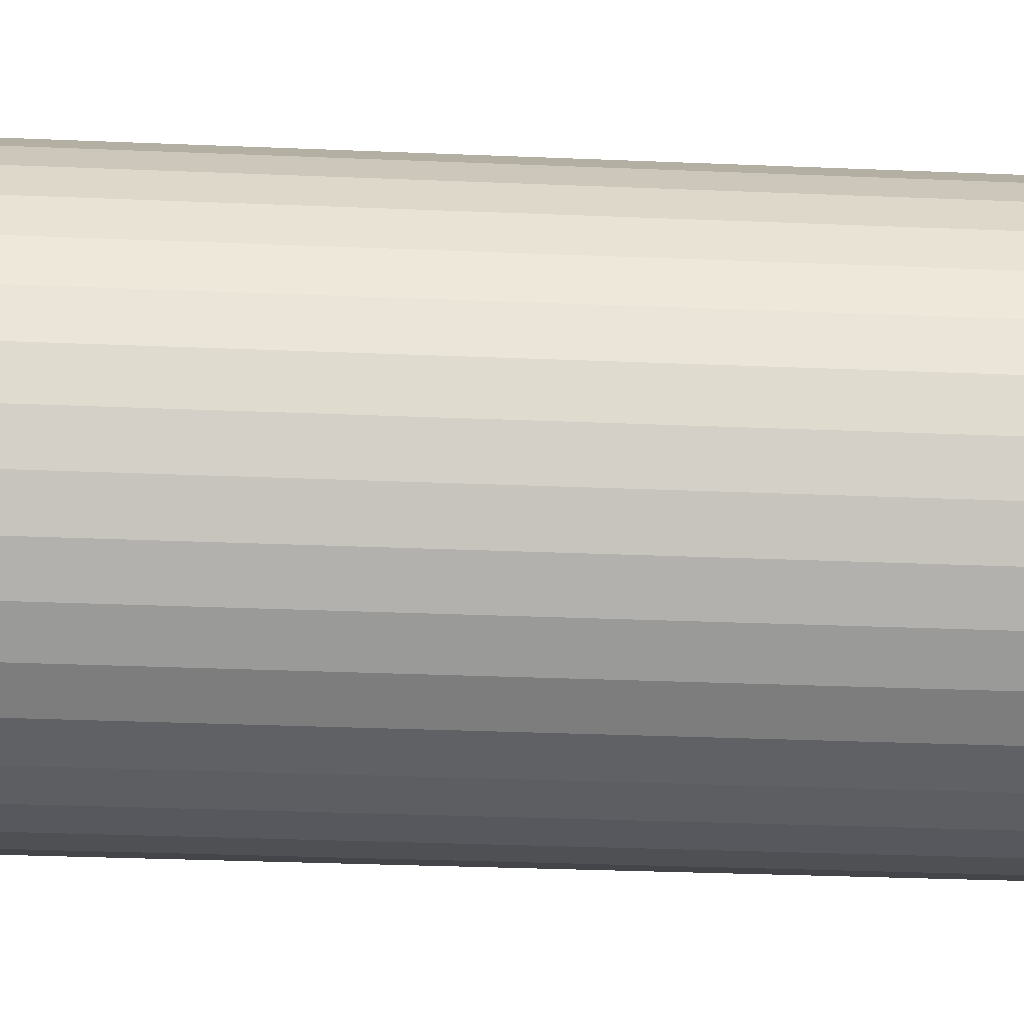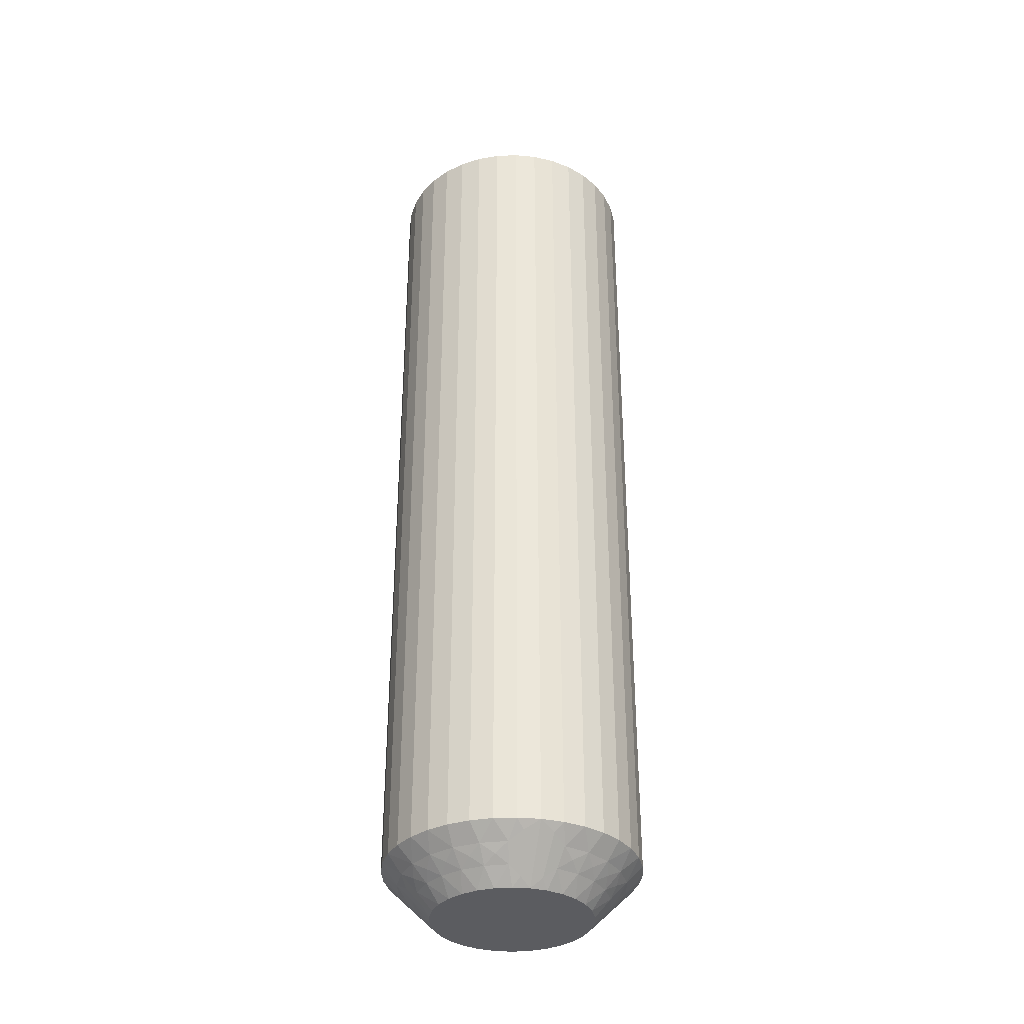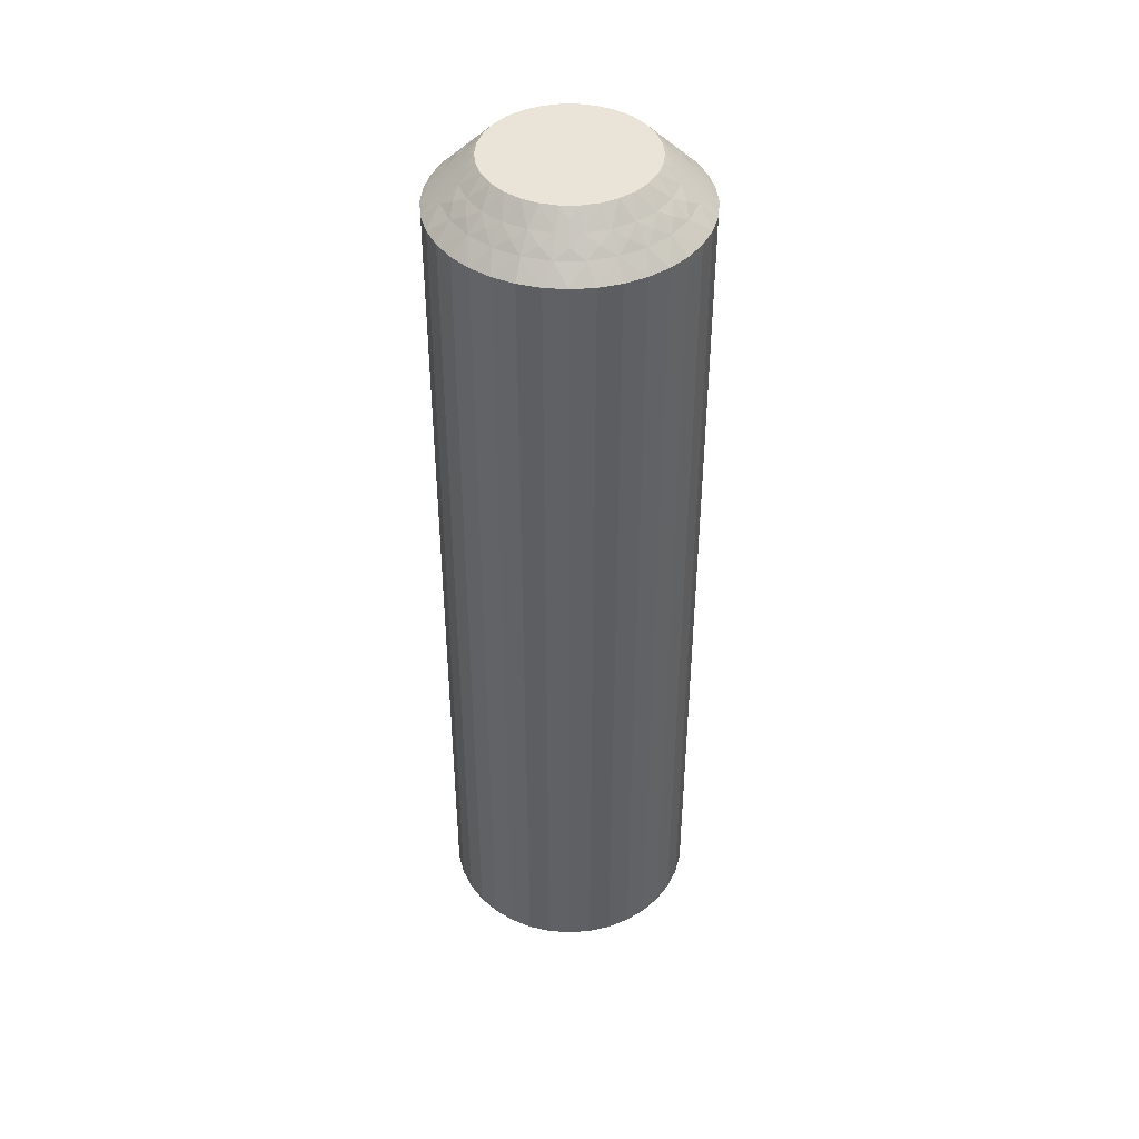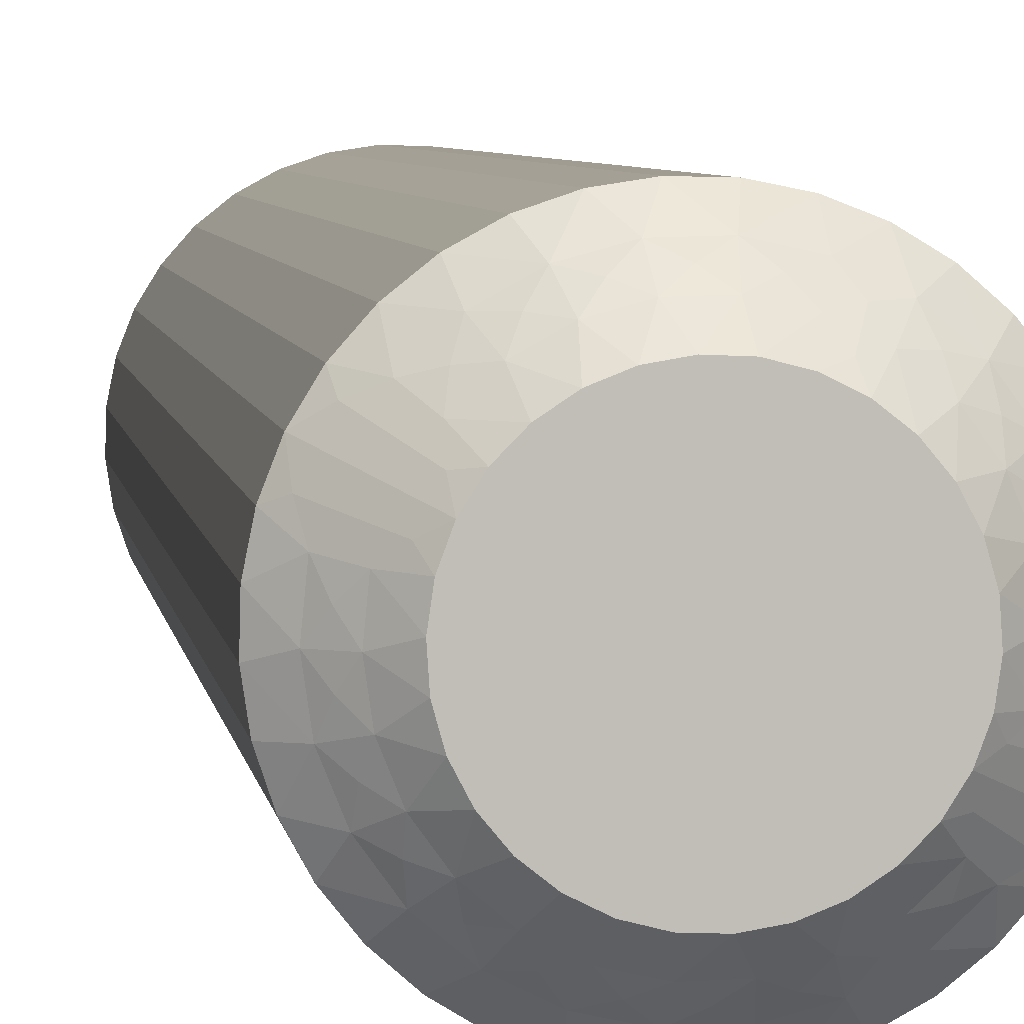
<metadata>
{"format":"obj","ext":"obj","renderer":"f3d","projection":"perspective","resolution":1024,"background":"white","views":[{"elev":-20.3,"azim":84.9,"up":"+Y"},{"elev":-35.0,"azim":51.6,"up":"+Z"},{"elev":43.4,"azim":-26.3,"up":"+Z"},{"elev":4.4,"azim":-6.7,"up":"+Y"}]}
</metadata>
<code>
v 425.9 841.9 -35.25
v 426.1 841.5 -35.5
v 426.3 842 -35
v 425.7 841.5 -35.75
v 425.2 841.4 -36
v 426 841.1 -36
v 425.5 841.9 -35.5
v 428.9 841.9 -35.5
v 429.4 842.4 -35.5
v 428.7 842.4 -35
v 429.2 841.5 -36
v 429.3 841 -36.5
v 429.9 841.5 -36.5
v 425 841.9 -35.75
v 424.9 842.3 -35.5
v 424.6 842 -36
v 429.8 842.1 -36
v 424.5 842.5 -35.75
v 424.1 842.7 -36
v 424.5 842.9 -35.5
v 424.1 843.1 -35.75
v 428.3 841.6 -35.5
v 428.3 842.2 -35
v 427.8 842 -35
v 424.2 843.6 -35.5
v 423.7 843.5 -36
v 423.9 843.9 -35.75
v 423.6 844.3 -36
v 424.1 844.3 -35.5
v 428.4 841.1 -36
v 428.7 840.7 -36.5
v 423.9 844.7 -35.75
v 423.7 845.1 -36
v 428.1 840.5 -36.5
v 424.2 845 -35.5
v 424.5 845.3 -35.25
v 424.7 845 -35
v 424.9 845.5 -35
v 427.6 841.4 -35.5
v 424.3 845.4 -35.5
v 423.5 846.1 -36.5
v 427.3 841.9 -35
v 423.6 845.6 -36.25
v 423.3 845.5 -36.5
v 427.6 840.9 -36
v 427.4 840.4 -36.5
v 426.8 841.4 -35.5
v 426.8 841.9 -35
v 426.8 840.9 -36
v 426.7 840.4 -36.5
v 426 840.5 -36.5
v 425.3 840.8 -36.5
v 425.8 842.3 -35
v 425.4 842.6 -35
v 424.8 841.1 -36.5
v 425 843 -35
v 424.2 841.6 -36.5
v 423.8 842.2 -36.5
v 424.8 843.4 -35
v 423.5 842.8 -36.5
v 424.7 844 -35
v 423.2 843.4 -36.5
v 423.1 844.1 -36.5
v 424.6 844.5 -35
v 423.1 844.8 -36.5
v 429.4 842.9 -35.25
v 429.4 843.3 -35
v 429.1 842.8 -35
v 429.6 842.7 -35.5
v 430.7 842.6 -36.5
v 430.3 842.3 -36.25
v 430.3 842 -36.5
v 429.3 842 -35.75
v 428.7 841.5 -35.75
v 428 841.2 -35.75
v 427.2 841.1 -35.75
v 426.4 841.2 -35.75
v 425.9 841.9 -64.75
v 426.3 842 -65
v 426.1 841.5 -64.5
v 424.1 844.3 -64.5
v 424.6 844.5 -65
v 424.7 844 -65
v 425.5 841.9 -64.5
v 425.8 842.3 -65
v 425.7 841.5 -64.25
v 426 841.1 -64
v 425.2 841.4 -64
v 424.2 845 -64.5
v 423.6 844.3 -64
v 423.1 844.1 -63.5
v 423.1 844.8 -63.5
v 426.4 841.2 -64.25
v 426.8 841.4 -64.5
v 426.8 840.9 -64
v 423.7 845.1 -64
v 427.2 841.1 -64.25
v 427.6 840.9 -64
v 427.6 841.4 -64.5
v 428 841.2 -64.25
v 424.2 843.6 -64.5
v 424.8 843.4 -65
v 428.3 841.6 -64.5
v 428.4 841.1 -64
v 428.7 841.5 -64.25
v 429.2 841.5 -64
v 428.9 841.9 -64.5
v 423.7 843.5 -64
v 423.2 843.4 -63.5
v 429.3 842 -64.25
v 429.8 842.1 -64
v 423.5 842.8 -63.5
v 429.4 842.4 -64.5
v 429.4 842.9 -64.75
v 429.1 842.8 -65
v 429.4 843.3 -65
v 424.5 842.9 -64.5
v 429.6 842.7 -64.5
v 430.7 842.6 -63.5
v 425 843 -65
v 430.3 842.3 -63.75
v 430.3 842 -63.5
v 424.1 842.7 -64
v 423.8 842.2 -63.5
v 424.9 842.3 -64.5
v 425.4 842.6 -65
v 424.6 842 -64
v 424.2 841.6 -63.5
v 424.8 841.1 -63.5
v 425.3 840.8 -63.5
v 426.8 841.9 -65
v 426 840.5 -63.5
v 427.3 841.9 -65
v 426.7 840.4 -63.5
v 427.4 840.4 -63.5
v 427.8 842 -65
v 428.1 840.5 -63.5
v 428.3 842.2 -65
v 428.7 840.7 -63.5
v 429.3 841 -63.5
v 428.7 842.4 -65
v 429.9 841.5 -63.5
v 424.5 845.3 -64.75
v 424.9 845.5 -65
v 424.7 845 -65
v 424.3 845.4 -64.5
v 423.5 846.1 -63.5
v 423.6 845.6 -63.75
v 423.3 845.5 -63.5
v 423.9 844.7 -64.25
v 423.9 843.9 -64.25
v 424.1 843.1 -64.25
v 424.5 842.5 -64.25
v 425 841.9 -64.25
v 431 843.2 -63.5
v 431 843.2 -36.5
v 431.1 843.9 -63.5
v 431.1 843.9 -36.5
v 431.1 844.6 -63.5
v 431.1 844.6 -36.5
v 431 845.3 -63.5
v 431 845.3 -36.5
v 430.8 846 -63.5
v 430.8 846 -36.5
v 430.4 846.6 -63.5
v 430.4 846.6 -36.5
v 430 847.1 -63.5
v 430 847.1 -36.5
v 429.5 847.6 -63.5
v 429.5 847.6 -36.5
v 428.9 848 -63.5
v 428.9 848 -36.5
v 428.2 848.2 -63.5
v 428.2 848.2 -36.5
v 427.6 848.3 -63.5
v 427.6 848.3 -36.5
v 426.9 848.4 -63.5
v 426.9 848.4 -36.5
v 426.2 848.3 -63.5
v 426.2 848.3 -36.5
v 425.5 848 -63.5
v 425.5 848 -36.5
v 424.9 847.7 -63.5
v 424.9 847.7 -36.5
v 424.4 847.3 -63.5
v 424.4 847.3 -36.5
v 423.9 846.7 -63.5
v 423.9 846.7 -36.5
v 429.6 844.3 -65
v 429.5 843.8 -65
v 427 846.9 -65
v 425.2 845.9 -65
v 425.5 846.3 -65
v 426 846.6 -65
v 426.4 846.8 -65
v 427.5 846.8 -65
v 428 846.7 -65
v 428.5 846.5 -65
v 428.9 846.2 -65
v 429.2 845.8 -65
v 429.4 845.3 -65
v 429.6 844.8 -65
v 429.6 844.3 -35
v 427 846.9 -35
v 428 846.7 -35
v 427.5 846.8 -35
v 429.4 845.3 -35
v 429.6 844.8 -35
v 429.2 845.8 -35
v 428.9 846.2 -35
v 428.5 846.5 -35
v 426.4 846.8 -35
v 426 846.6 -35
v 425.5 846.3 -35
v 425.2 845.9 -35
v 429.5 843.8 -35
v 428.3 846.8 -64.75
v 430.1 844.4 -64.5
v 428.1 847.2 -64.5
v 428.8 846.9 -64.5
v 428.6 847.3 -64.25
v 429 847.3 -64
v 428.3 847.7 -64
v 430.1 843.7 -64.5
v 430.6 844.5 -64
v 427.8 847.5 -64.25
v 427.4 847.4 -64.5
v 427.5 847.9 -64
v 430.5 843.6 -64
v 427 847.6 -64.25
v 426.6 847.8 -64
v 426.7 847.3 -64.5
v 430 845.2 -64.5
v 426.3 847.5 -64.25
v 426 847.1 -64.5
v 425.8 847.6 -64
v 425.5 847.2 -64.25
v 425.4 846.8 -64.5
v 425.1 847.2 -64
v 430.5 845.3 -64
v 424.9 846.8 -64.25
v 424.8 846.3 -64.5
v 424.4 846.6 -64
v 424.8 845.9 -64.75
v 429.7 845.8 -64.5
v 424.6 846 -64.5
v 424 846.4 -63.75
v 430.2 846.1 -64
v 429.3 846.4 -64.5
v 429.7 846.8 -64
v 429.7 843.5 -64.75
v 430 843.4 -64.5
v 430.7 843.1 -63.75
v 430.4 844.1 -64.25
v 430.3 844.8 -64.25
v 430.1 845.6 -64.25
v 429.8 846.3 -64.25
v 429.2 846.9 -64.25
v 428.4 846.8 -35.25
v 428.8 846.9 -35.5
v 428.1 847.2 -35.5
v 428.6 847.3 -35.75
v 428.3 847.7 -36
v 429 847.3 -36
v 425.4 846.8 -35.5
v 424.8 846.3 -35.5
v 425.1 847.2 -36
v 429.2 846.9 -35.75
v 429.3 846.4 -35.5
v 429.7 846.8 -36
v 424.4 846.6 -36
v 429.8 846.3 -35.75
v 430.2 846.1 -36
v 429.7 845.8 -35.5
v 426 847.1 -35.5
v 430.1 845.6 -35.75
v 430 845.2 -35.5
v 430.5 845.3 -36
v 430.3 844.8 -35.75
v 430.1 844.4 -35.5
v 430.6 844.5 -36
v 425.8 847.6 -36
v 430.4 844.1 -35.75
v 430.1 843.7 -35.5
v 430.5 843.6 -36
v 429.7 843.5 -35.25
v 426.7 847.3 -35.5
v 430 843.4 -35.5
v 430.7 843.1 -36.25
v 426.6 847.8 -36
v 427.4 847.4 -35.5
v 427.5 847.9 -36
v 424.8 845.9 -35.25
v 424.6 846 -35.5
v 424 846.4 -36.25
v 424.9 846.8 -35.75
v 425.5 847.2 -35.75
v 426.3 847.5 -35.75
v 427 847.6 -35.75
v 427.8 847.5 -35.75
f 1 2 3
f 4 5 6
f 4 6 2
f 4 7 5
f 8 9 10
f 4 1 7
f 4 2 1
f 11 12 13
f 14 7 15
f 14 16 5
f 14 5 7
f 11 13 17
f 14 15 16
f 18 19 16
f 18 20 19
f 18 15 20
f 18 16 15
f 21 19 20
f 22 23 24
f 21 25 26
f 21 26 19
f 21 20 25
f 22 8 23
f 27 28 26
f 27 26 25
f 27 25 29
f 27 29 28
f 30 31 12
f 32 33 28
f 30 34 31
f 32 28 29
f 32 29 35
f 32 35 33
f 36 35 37
f 36 37 38
f 30 12 11
f 39 22 24
f 40 38 41
f 39 24 42
f 40 35 36
f 40 36 38
f 40 33 35
f 43 41 44
f 43 44 33
f 45 46 34
f 43 40 41
f 43 33 40
f 45 34 30
f 47 42 48
f 47 39 42
f 49 50 46
f 49 51 50
f 49 46 45
f 2 48 3
f 2 47 48
f 6 52 51
f 6 51 49
f 7 53 54
f 5 55 52
f 5 52 6
f 15 54 56
f 15 7 54
f 16 57 55
f 16 58 57
f 16 55 5
f 20 56 59
f 20 15 56
f 19 58 16
f 19 60 58
f 25 59 61
f 25 20 59
f 26 60 19
f 26 62 60
f 26 63 62
f 29 61 64
f 29 25 61
f 28 63 26
f 28 65 63
f 35 64 37
f 35 29 64
f 33 65 28
f 33 44 65
f 66 67 68
f 66 68 9
f 69 70 67
f 69 67 66
f 69 66 9
f 69 9 17
f 71 72 70
f 71 70 69
f 71 69 17
f 71 17 72
f 73 9 8
f 73 11 17
f 73 17 9
f 73 8 11
f 74 8 22
f 74 30 11
f 74 22 30
f 74 11 8
f 9 68 10
f 75 45 30
f 75 30 22
f 75 22 39
f 75 39 45
f 76 47 49
f 76 49 45
f 76 45 39
f 76 39 47
f 17 13 72
f 77 47 2
f 77 49 47
f 77 2 6
f 77 6 49
f 1 3 53
f 1 53 7
f 8 10 23
f 78 79 80
f 81 82 83
f 78 84 85
f 86 87 88
f 86 88 84
f 86 80 87
f 81 89 82
f 86 78 80
f 86 84 78
f 90 91 92
f 93 80 94
f 93 95 87
f 93 87 80
f 90 92 96
f 93 94 95
f 97 98 95
f 97 99 98
f 97 94 99
f 97 95 94
f 100 98 99
f 101 83 102
f 100 103 104
f 100 104 98
f 100 99 103
f 101 81 83
f 105 106 104
f 105 104 103
f 105 103 107
f 105 107 106
f 108 109 91
f 110 111 106
f 108 112 109
f 110 106 107
f 110 107 113
f 110 113 111
f 114 113 115
f 114 115 116
f 108 91 90
f 117 101 102
f 118 116 119
f 117 102 120
f 118 113 114
f 118 114 116
f 118 111 113
f 121 119 122
f 121 122 111
f 123 124 112
f 121 118 119
f 121 111 118
f 123 112 108
f 125 120 126
f 125 117 120
f 127 128 124
f 127 129 128
f 127 124 123
f 84 126 85
f 84 125 126
f 88 130 129
f 88 129 127
f 80 79 131
f 87 132 130
f 87 130 88
f 94 131 133
f 94 80 131
f 95 134 132
f 95 135 134
f 95 132 87
f 99 133 136
f 99 94 133
f 98 135 95
f 98 137 135
f 103 136 138
f 103 99 136
f 104 137 98
f 104 139 137
f 104 140 139
f 107 138 141
f 107 103 138
f 106 140 104
f 106 142 140
f 113 141 115
f 113 107 141
f 111 142 106
f 111 122 142
f 143 144 145
f 143 145 89
f 146 147 144
f 146 144 143
f 146 143 89
f 146 89 96
f 148 149 147
f 148 147 146
f 148 146 96
f 148 96 149
f 150 89 81
f 150 90 96
f 150 96 89
f 150 81 90
f 151 81 101
f 151 108 90
f 151 101 108
f 151 90 81
f 89 145 82
f 152 123 108
f 152 108 101
f 152 101 117
f 152 117 123
f 153 125 127
f 153 127 123
f 153 123 117
f 153 117 125
f 96 92 149
f 154 125 84
f 154 127 125
f 154 84 88
f 154 88 127
f 78 85 79
f 41 147 149
f 44 149 92
f 44 41 149
f 65 92 91
f 65 44 92
f 63 91 109
f 63 65 91
f 62 109 112
f 62 63 109
f 60 112 124
f 60 62 112
f 58 124 128
f 58 60 124
f 57 128 129
f 57 58 128
f 55 129 130
f 55 57 129
f 52 130 132
f 52 55 130
f 51 132 134
f 51 52 132
f 50 134 135
f 50 51 134
f 46 135 137
f 46 50 135
f 34 137 139
f 34 46 137
f 31 139 140
f 31 34 139
f 12 31 140
f 12 140 142
f 13 12 142
f 13 142 122
f 72 13 122
f 72 122 119
f 70 72 119
f 70 119 155
f 156 155 157
f 156 70 155
f 158 157 159
f 158 156 157
f 160 159 161
f 160 158 159
f 162 161 163
f 162 160 161
f 164 163 165
f 164 162 163
f 166 165 167
f 166 164 165
f 168 167 169
f 168 166 167
f 170 169 171
f 170 168 169
f 172 171 173
f 172 170 171
f 174 173 175
f 174 172 173
f 176 175 177
f 176 174 175
f 178 177 179
f 178 176 177
f 180 179 181
f 180 178 179
f 182 181 183
f 182 180 181
f 184 182 183
f 184 183 185
f 186 184 185
f 186 185 187
f 188 186 187
f 188 187 147
f 41 188 147
f 136 189 190
f 136 190 116
f 136 116 115
f 136 115 141
f 136 141 138
f 136 133 131
f 136 131 79
f 136 144 191
f 136 82 144
f 136 120 82
f 136 191 189
f 136 79 120
f 192 193 194
f 192 194 195
f 144 195 191
f 144 192 195
f 82 145 144
f 120 102 83
f 120 83 82
f 189 191 196
f 189 196 197
f 189 197 198
f 189 198 199
f 189 199 200
f 189 200 201
f 189 201 202
f 79 85 126
f 79 126 120
f 68 23 10
f 37 24 38
f 42 24 48
f 56 24 61
f 61 24 37
f 38 24 203
f 48 24 56
f 68 24 23
f 203 24 68
f 204 205 206
f 64 61 37
f 59 56 61
f 207 203 208
f 209 203 207
f 210 203 209
f 211 203 210
f 205 203 211
f 212 203 204
f 213 203 212
f 214 203 213
f 215 203 214
f 38 203 215
f 204 203 205
f 203 67 216
f 53 3 54
f 203 68 67
f 54 48 56
f 3 48 54
f 217 198 197
f 218 189 202
f 217 197 219
f 217 220 198
f 221 222 220
f 221 219 223
f 221 217 219
f 218 224 189
f 221 220 217
f 225 159 157
f 221 223 222
f 226 219 227
f 226 228 223
f 226 223 219
f 225 157 229
f 226 227 228
f 230 231 228
f 230 232 231
f 230 227 232
f 230 228 227
f 233 202 201
f 234 231 232
f 234 235 236
f 234 236 231
f 234 232 235
f 237 235 238
f 233 218 202
f 237 239 236
f 237 236 235
f 237 238 239
f 240 161 159
f 241 242 243
f 240 163 161
f 241 239 238
f 241 243 239
f 241 238 242
f 244 192 144
f 240 159 225
f 245 233 201
f 244 242 192
f 245 201 200
f 246 243 242
f 246 144 147
f 246 244 144
f 246 242 244
f 247 147 187
f 248 165 163
f 247 187 243
f 247 243 246
f 248 163 240
f 247 246 147
f 249 200 199
f 249 245 200
f 250 167 165
f 250 169 167
f 250 165 248
f 220 199 198
f 220 249 199
f 222 171 169
f 222 169 250
f 219 197 196
f 223 171 222
f 223 173 171
f 227 196 191
f 227 219 196
f 228 175 173
f 228 177 175
f 228 173 223
f 232 191 195
f 232 227 191
f 231 177 228
f 231 179 177
f 235 195 194
f 235 232 195
f 236 179 231
f 236 181 179
f 236 183 181
f 238 194 193
f 238 235 194
f 239 183 236
f 239 185 183
f 242 193 192
f 242 238 193
f 243 185 239
f 243 187 185
f 251 116 190
f 251 190 224
f 252 119 116
f 252 251 224
f 252 224 229
f 252 116 251
f 253 155 119
f 253 119 252
f 253 229 155
f 253 252 229
f 254 229 224
f 254 224 218
f 254 225 229
f 254 218 225
f 255 240 225
f 255 218 233
f 255 233 240
f 255 225 218
f 224 190 189
f 256 245 248
f 256 240 233
f 256 233 245
f 256 248 240
f 257 248 245
f 257 249 250
f 257 250 248
f 257 245 249
f 229 157 155
f 258 222 250
f 258 249 220
f 258 220 222
f 258 250 249
f 259 211 260
f 259 261 205
f 262 263 261
f 262 260 264
f 262 259 260
f 265 266 214
f 262 261 259
f 267 184 186
f 262 264 263
f 268 260 269
f 268 270 264
f 268 264 260
f 267 186 271
f 268 269 270
f 272 273 270
f 272 274 273
f 272 269 274
f 272 270 269
f 275 213 212
f 276 273 274
f 276 277 278
f 276 278 273
f 276 274 277
f 279 277 280
f 275 265 213
f 279 281 278
f 279 278 277
f 279 280 281
f 282 182 184
f 283 284 285
f 282 180 182
f 283 281 280
f 283 285 281
f 283 280 284
f 286 216 67
f 282 184 267
f 287 275 212
f 286 284 216
f 287 212 204
f 288 285 284
f 288 67 70
f 288 286 67
f 288 284 286
f 289 70 156
f 290 178 180
f 289 156 285
f 289 285 288
f 290 180 282
f 289 288 70
f 291 204 206
f 291 287 204
f 292 176 178
f 292 174 176
f 292 178 290
f 261 206 205
f 261 291 206
f 263 172 174
f 263 174 292
f 260 211 210
f 264 172 263
f 264 170 172
f 269 210 209
f 269 260 210
f 270 168 170
f 270 166 168
f 270 170 264
f 274 209 207
f 274 269 209
f 273 166 270
f 273 164 166
f 277 207 208
f 277 274 207
f 278 164 273
f 278 162 164
f 278 160 162
f 280 208 203
f 280 277 208
f 281 160 278
f 281 158 160
f 284 203 216
f 284 280 203
f 285 158 281
f 285 156 158
f 293 38 215
f 293 215 266
f 294 41 38
f 294 293 266
f 294 266 271
f 294 38 293
f 295 188 41
f 295 41 294
f 295 271 188
f 295 294 271
f 296 271 266
f 296 266 265
f 296 267 271
f 296 265 267
f 297 282 267
f 297 265 275
f 297 275 282
f 297 267 265
f 266 215 214
f 298 287 290
f 298 282 275
f 298 275 287
f 298 290 282
f 299 290 287
f 299 291 292
f 299 292 290
f 299 287 291
f 271 186 188
f 300 263 292
f 300 291 261
f 300 261 263
f 300 292 291
f 259 205 211
f 265 214 213

</code>
